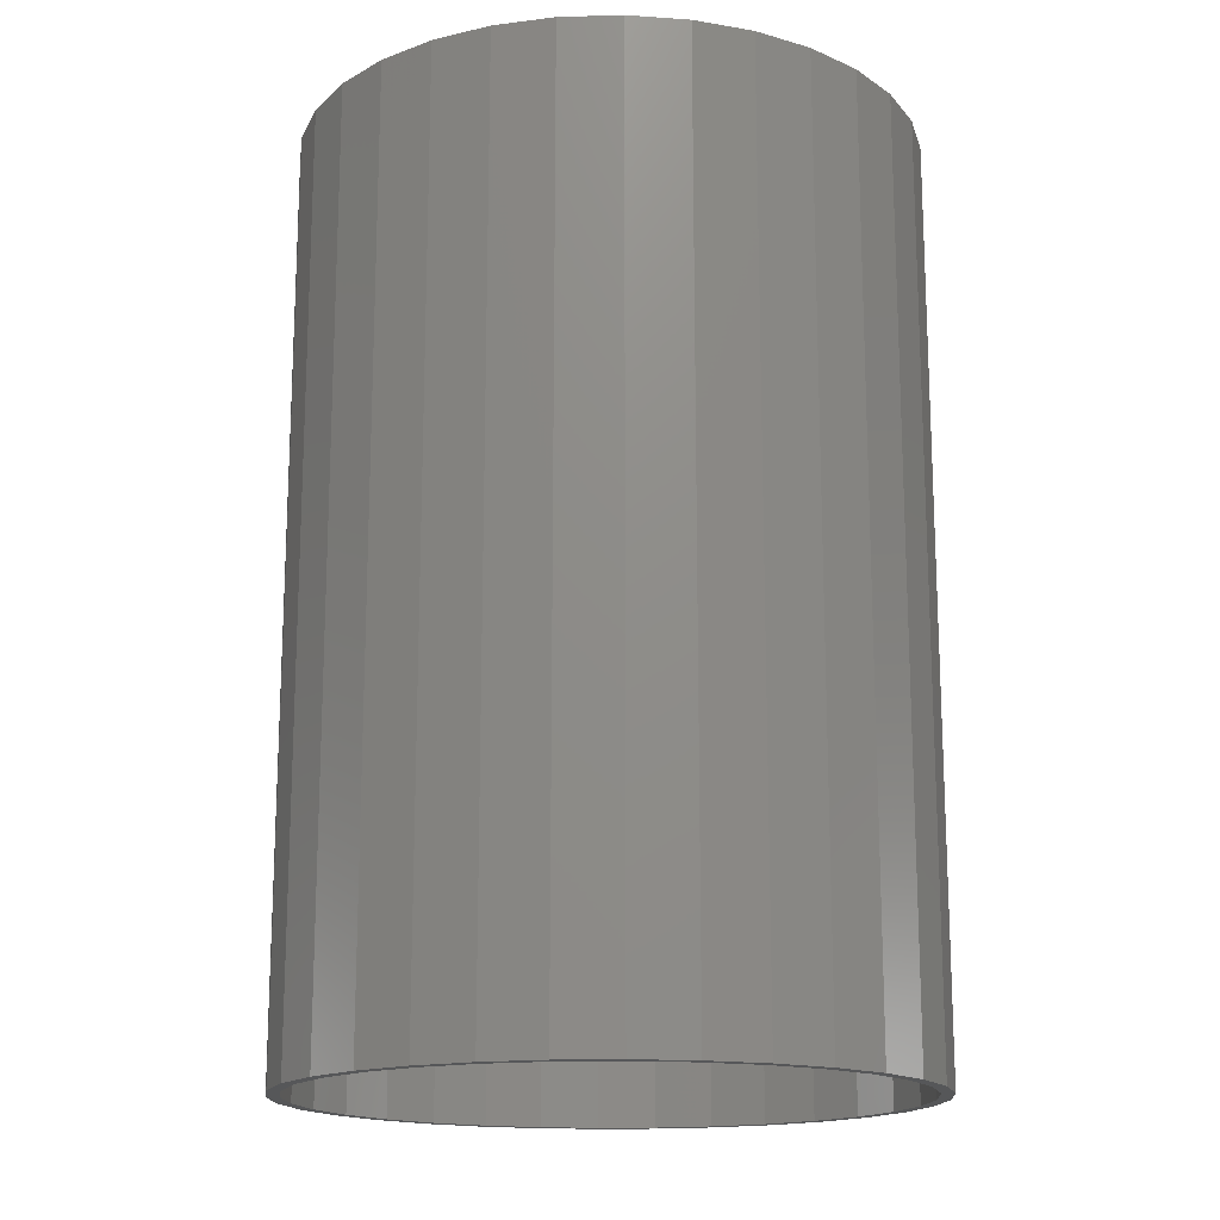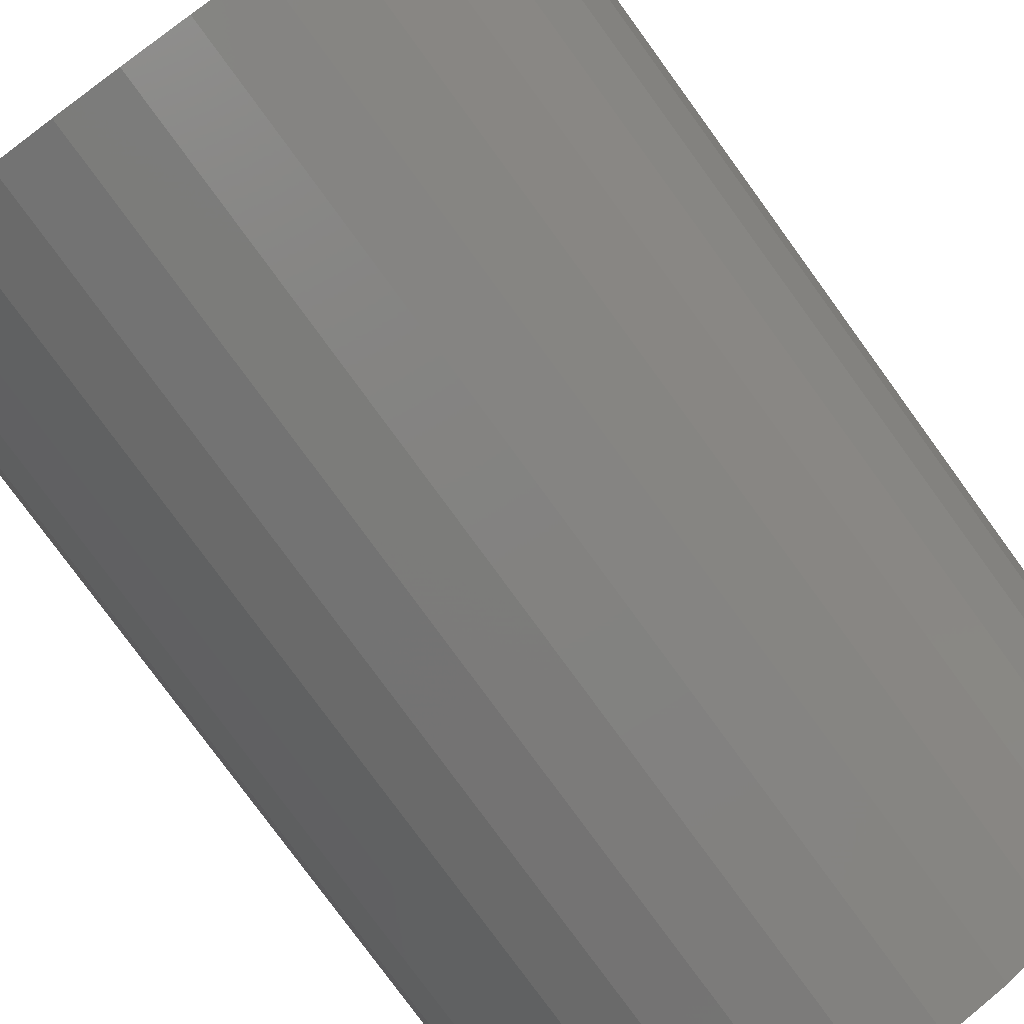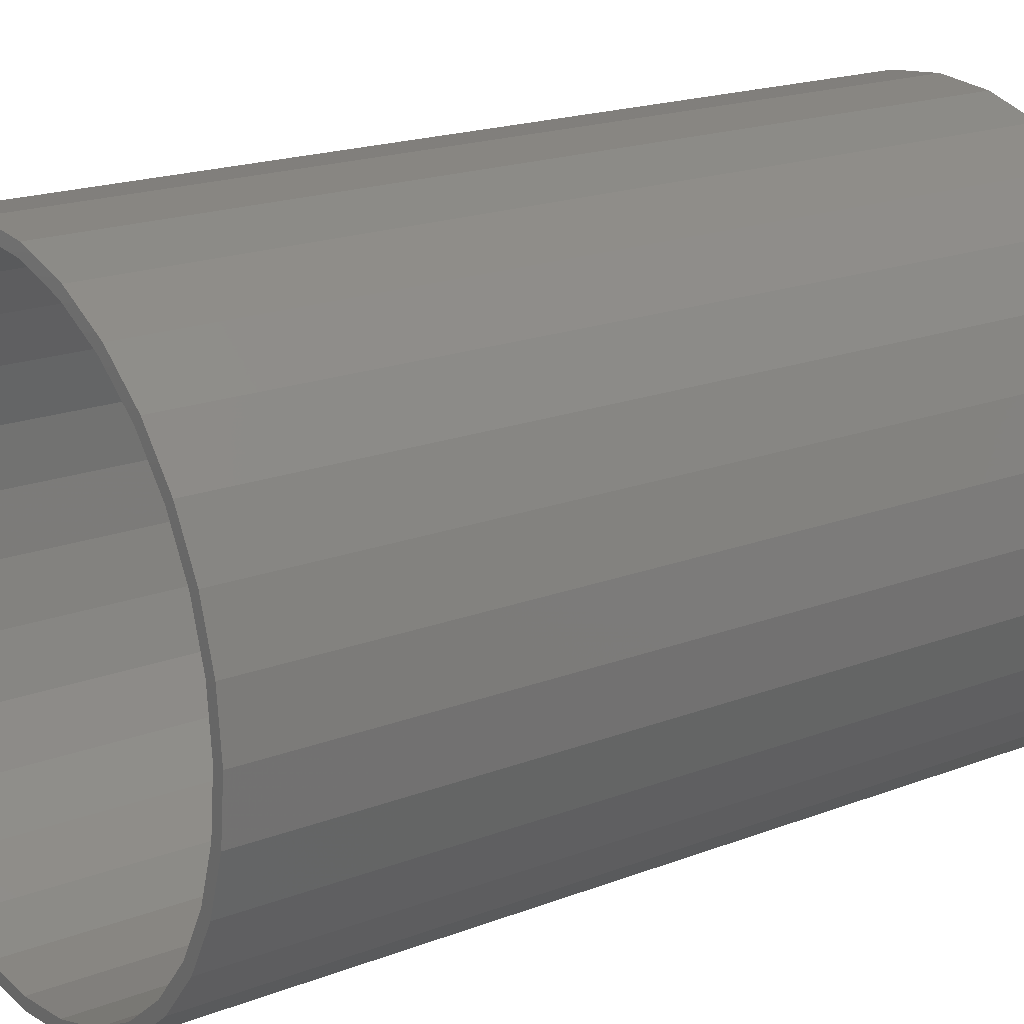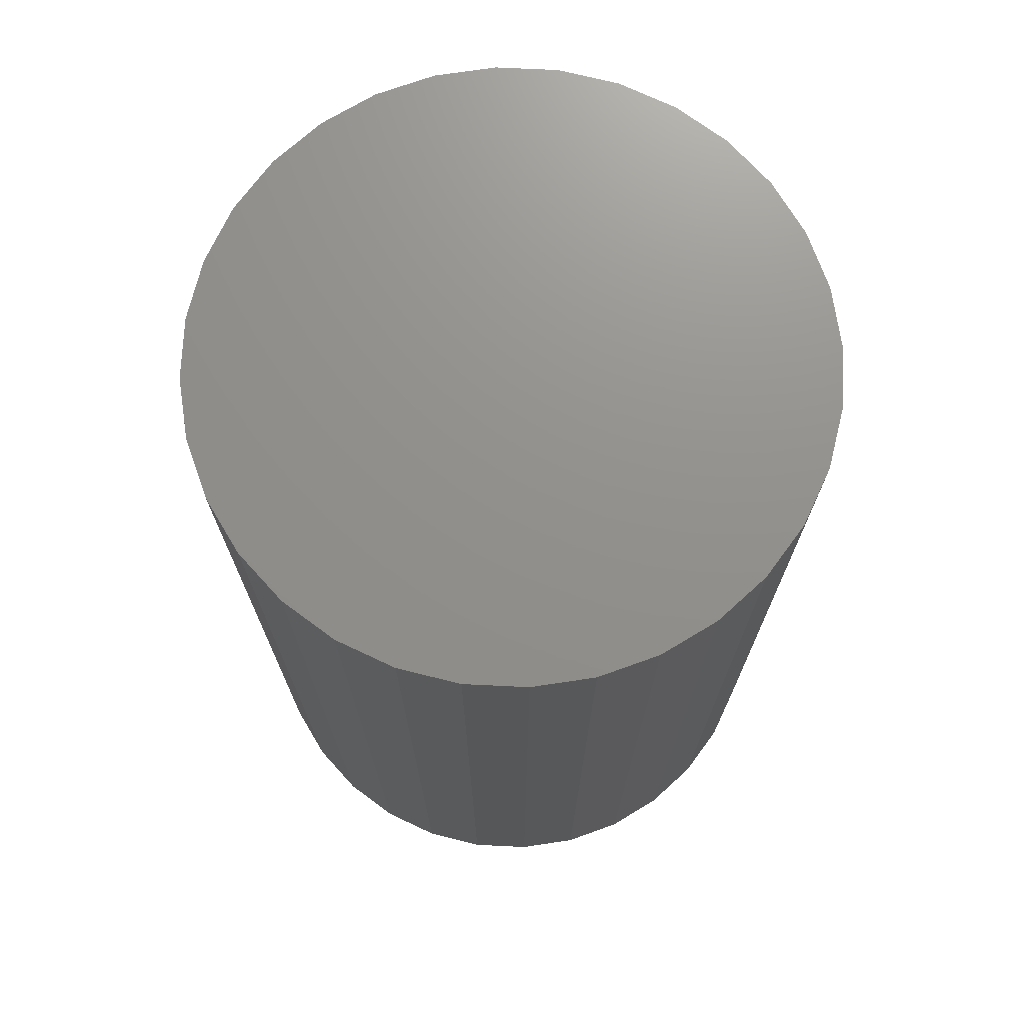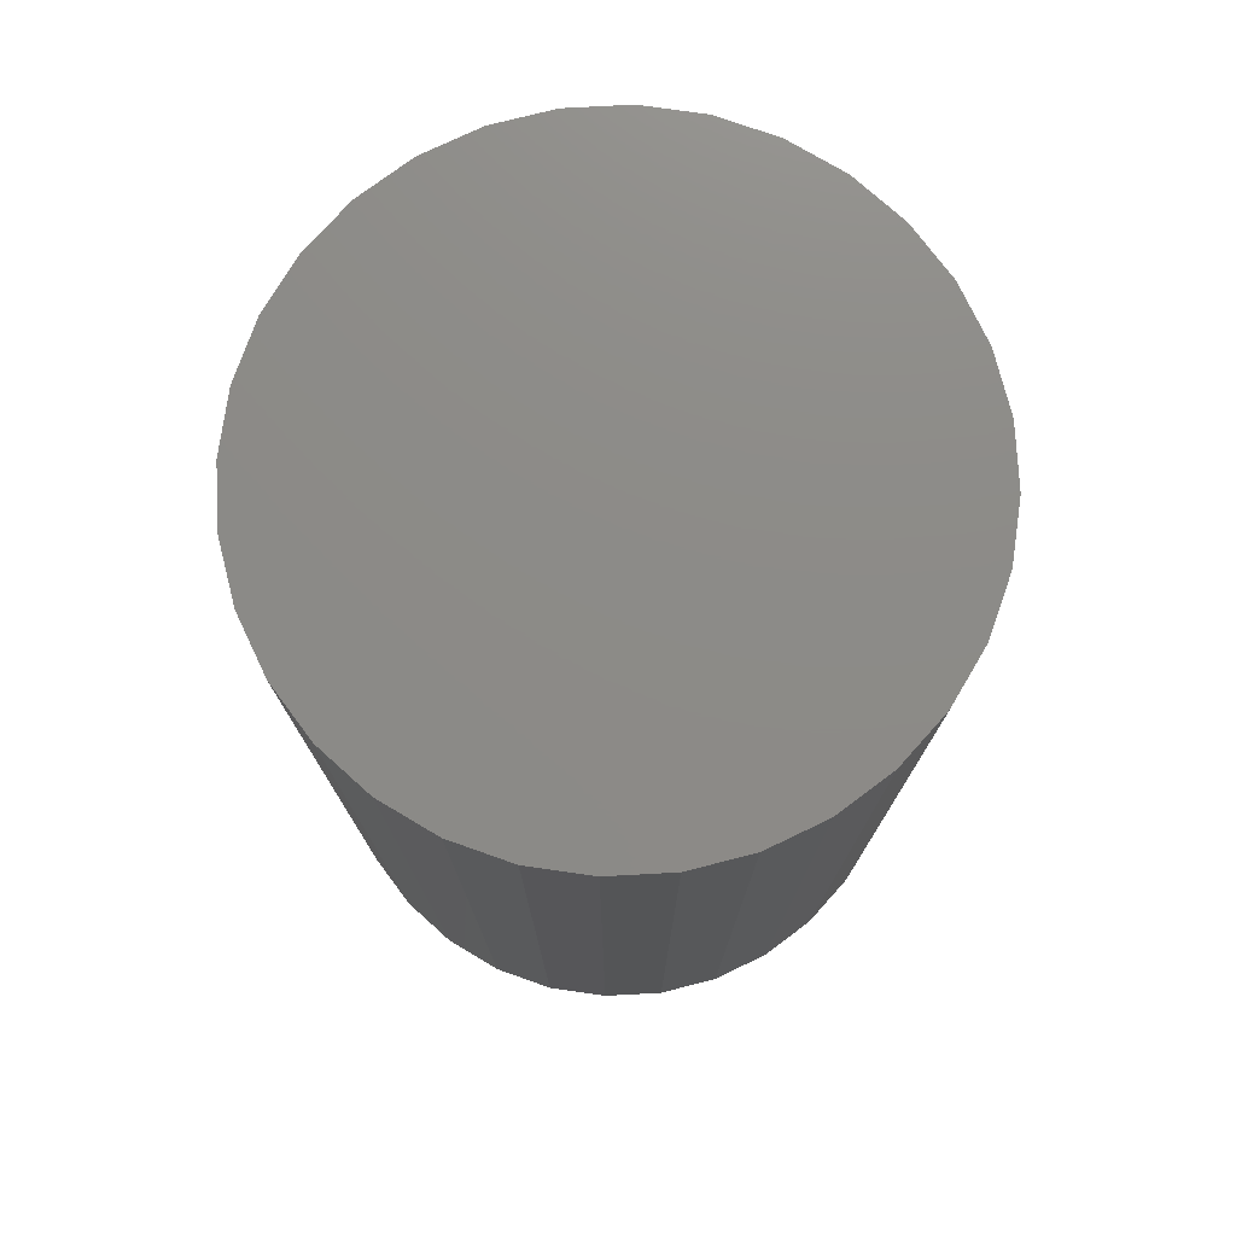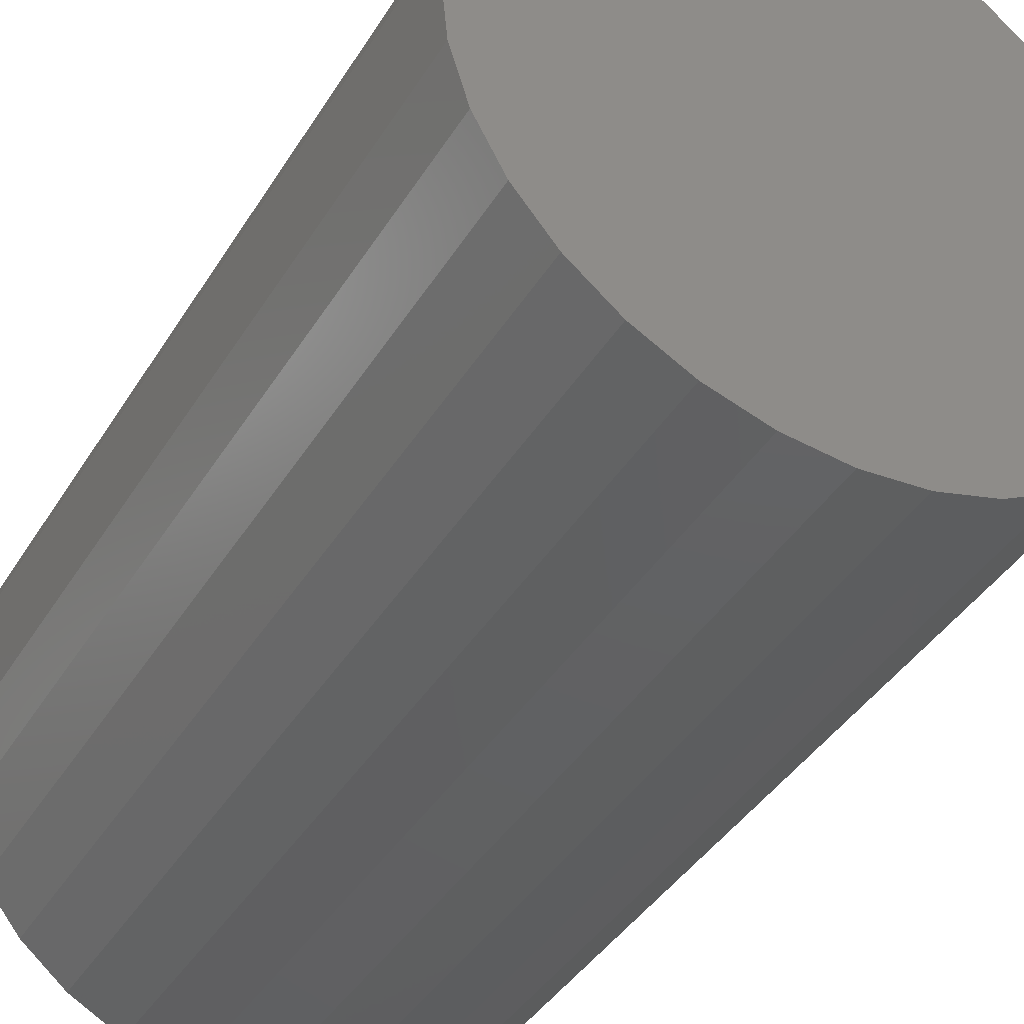
<metadata>
{"format":"stl","ext":"stl","renderer":"f3d","projection":"perspective","resolution":1024,"background":"white","views":[{"elev":-16.4,"azim":98.9,"up":"+Y"},{"elev":-79.3,"azim":-143.9,"up":"+Z"},{"elev":18.8,"azim":53.8,"up":"+Z"},{"elev":72.4,"azim":-160.4,"up":"+Y"},{"elev":76.3,"azim":-8.7,"up":"+Y"},{"elev":-40.8,"azim":151.0,"up":"+Z"}]}
</metadata>
<code>
# stl→obj: 128 verts, 252 faces
v -0.06557 -0.5625 0.5389
v -0.03149 -0.5625 0.5492
v -0.06856 -0.5625 0.5461
v -0.1013 -0.5625 0.5286
v -0.09698 -0.5625 0.5221
v -0.13 -0.5625 0.505
v -0.1245 -0.5625 0.4995
v -0.1536 -0.5625 0.4763
v -0.1471 -0.5625 0.472
v -0.1711 -0.5625 0.4436
v -0.1639 -0.5625 0.4406
v -0.1819 -0.5625 0.408
v -0.1742 -0.5625 0.4065
v -0.1639 -0.5625 0.3015
v -0.1742 -0.5625 0.3356
v -0.1819 -0.5625 0.3341
v -0.1711 -0.5625 0.2985
v -0.1471 -0.5625 0.2701
v -0.1536 -0.5625 0.2658
v -0.1245 -0.5625 0.2426
v -0.13 -0.5625 0.2371
v -0.09698 -0.5625 0.22
v -0.1013 -0.5625 0.2135
v -0.06557 -0.5625 0.2032
v -0.06856 -0.5625 0.196
v -0.03149 -0.5625 0.1929
v -0.03302 -0.5625 0.1852
v 0.003947 -0.5625 0.1894
v 0.003947 -0.5625 0.1816
v 0.04091 -0.5625 0.5569
v 0.003947 -0.5625 0.5605
v 0.003947 -0.5625 0.5527
v 0.03939 -0.5625 0.5492
v 0.07646 -0.5625 0.5461
v 0.07347 -0.5625 0.5389
v 0.1092 -0.5625 0.5286
v 0.1049 -0.5625 0.5221
v 0.1379 -0.5625 0.505
v 0.1324 -0.5625 0.4995
v 0.1615 -0.5625 0.4763
v 0.155 -0.5625 0.472
v 0.179 -0.5625 0.4436
v 0.1718 -0.5625 0.4406
v 0.1898 -0.5625 0.408
v 0.1821 -0.5625 0.4065
v 0.1856 -0.5625 0.3711
v 0.1898 -0.5625 0.3341
v 0.1821 -0.5625 0.3356
v 0.1718 -0.5625 0.3015
v 0.179 -0.5625 0.2985
v 0.155 -0.5625 0.2701
v 0.1615 -0.5625 0.2658
v 0.1324 -0.5625 0.2426
v 0.1379 -0.5625 0.2371
v 0.1049 -0.5625 0.22
v 0.1092 -0.5625 0.2135
v 0.07347 -0.5625 0.2032
v 0.07646 -0.5625 0.196
v 0.03939 -0.5625 0.1929
v 0.04091 -0.5625 0.1852
v 0.1934 -0.5625 0.3711
v -0.1855 -0.5625 0.3711
v -0.1777 -0.5625 0.3711
v -0.03302 -0.5625 0.5569
v 0.003947 -0.007812 0.1894
v 0.03939 -0.007812 0.1929
v 0.07347 -0.007812 0.2032
v 0.1049 -0.007812 0.22
v 0.1324 -0.007812 0.2426
v 0.155 -0.007812 0.2701
v 0.1718 -0.007812 0.3015
v 0.1821 -0.007812 0.3356
v 0.1856 -0.007812 0.3711
v -0.03149 -0.007812 0.1929
v -0.06557 -0.007812 0.2032
v -0.09698 -0.007812 0.22
v -0.1245 -0.007812 0.2426
v -0.1471 -0.007812 0.2701
v -0.1639 -0.007812 0.3015
v -0.1742 -0.007812 0.3356
v -0.1777 -0.007812 0.3711
v 0.003947 -0.007812 0.5527
v -0.03149 -0.007812 0.5492
v -0.06557 -0.007812 0.5389
v -0.09698 -0.007812 0.5221
v -0.1245 -0.007812 0.4995
v -0.1471 -0.007812 0.472
v -0.1639 -0.007812 0.4406
v -0.1742 -0.007812 0.4065
v 0.03939 -0.007812 0.5492
v 0.07347 -0.007812 0.5389
v 0.1049 -0.007812 0.5221
v 0.1324 -0.007812 0.4995
v 0.155 -0.007812 0.472
v 0.1718 -0.007812 0.4406
v 0.1821 -0.007812 0.4065
v 0.003947 1.876e-16 0.5605
v 0.04091 1.892e-16 0.5569
v -0.03302 1.851e-16 0.5569
v -0.06856 1.819e-16 0.5461
v 0.07646 1.9e-16 0.5461
v 0.04091 1.48e-16 0.1852
v -0.03302 1.438e-16 0.1852
v 0.07646 1.511e-16 0.196
v 0.003947 1.455e-16 0.1816
v -0.06856 1.431e-16 0.196
v -0.1013 1.432e-16 0.2135
v 0.1092 1.549e-16 0.2135
v -0.13 1.442e-16 0.2371
v 0.1379 1.591e-16 0.2371
v -0.1536 1.461e-16 0.2658
v 0.1615 1.636e-16 0.2658
v -0.1711 1.488e-16 0.2985
v 0.179 1.682e-16 0.2985
v -0.1819 1.521e-16 0.3341
v 0.1898 1.727e-16 0.3341
v -0.1855 1.56e-16 0.3711
v 0.1934 1.771e-16 0.3711
v -0.1819 1.603e-16 0.408
v 0.1898 1.81e-16 0.408
v -0.1711 1.649e-16 0.4436
v 0.179 1.843e-16 0.4436
v -0.1536 1.695e-16 0.4763
v 0.1615 1.87e-16 0.4763
v -0.13 1.74e-16 0.505
v 0.1379 1.888e-16 0.505
v -0.1013 1.782e-16 0.5286
v 0.1092 1.899e-16 0.5286
f 1 2 3
f 3 4 1
f 1 4 5
f 5 4 6
f 5 6 7
f 7 6 8
f 7 8 9
f 9 8 10
f 9 10 11
f 11 10 12
f 11 12 13
f 14 15 16
f 16 17 14
f 18 14 17
f 17 19 18
f 20 18 19
f 19 21 20
f 22 20 21
f 21 23 22
f 24 22 23
f 23 25 24
f 24 25 26
f 26 25 27
f 28 26 27
f 28 27 29
f 30 31 32
f 30 32 33
f 30 33 34
f 34 33 35
f 34 35 36
f 35 37 36
f 38 36 37
f 37 39 38
f 40 38 39
f 39 41 40
f 42 40 41
f 41 43 42
f 44 42 43
f 43 45 44
f 46 44 45
f 47 48 49
f 47 49 50
f 50 49 51
f 50 51 52
f 52 51 53
f 52 53 54
f 54 53 55
f 54 55 56
f 56 55 57
f 56 57 58
f 57 59 58
f 60 58 59
f 60 59 28
f 28 29 60
f 61 44 46
f 61 46 48
f 61 48 47
f 62 16 15
f 62 15 63
f 62 63 13
f 62 13 12
f 64 3 2
f 64 2 32
f 64 32 31
f 65 59 66
f 66 59 57
f 66 57 67
f 67 57 55
f 67 55 68
f 68 55 53
f 68 53 69
f 69 53 51
f 69 51 70
f 70 51 49
f 70 49 71
f 71 49 48
f 71 48 72
f 72 48 46
f 72 46 73
f 59 65 28
f 28 65 74
f 28 74 26
f 26 74 75
f 26 75 24
f 24 75 76
f 24 76 22
f 22 76 77
f 22 77 20
f 20 77 78
f 20 78 18
f 18 78 79
f 18 79 14
f 14 79 80
f 14 80 15
f 15 80 81
f 15 81 63
f 82 2 83
f 83 2 1
f 83 1 84
f 84 1 5
f 84 5 85
f 85 5 7
f 85 7 86
f 86 7 9
f 86 9 87
f 87 9 11
f 87 11 88
f 88 11 13
f 88 13 89
f 89 13 63
f 89 63 81
f 2 82 32
f 32 82 90
f 32 90 33
f 33 90 91
f 33 91 35
f 35 91 92
f 35 92 37
f 37 92 93
f 37 93 39
f 39 93 94
f 39 94 41
f 41 94 95
f 41 95 43
f 43 95 96
f 43 96 45
f 45 96 73
f 45 73 46
f 83 90 82
f 90 83 84
f 90 84 91
f 67 74 66
f 66 74 65
f 91 84 92
f 92 84 85
f 92 85 93
f 93 85 86
f 93 86 94
f 94 86 87
f 94 87 95
f 95 87 88
f 95 88 96
f 96 88 89
f 96 89 73
f 73 89 81
f 73 81 72
f 72 81 80
f 72 80 71
f 71 80 79
f 71 79 70
f 70 79 78
f 70 78 69
f 69 78 77
f 69 77 68
f 68 77 76
f 68 76 67
f 67 76 75
f 67 75 74
f 97 98 99
f 100 99 98
f 101 100 98
f 102 103 104
f 105 103 102
f 103 106 104
f 104 106 107
f 104 107 108
f 108 107 109
f 108 109 110
f 110 109 111
f 110 111 112
f 112 111 113
f 112 113 114
f 114 113 115
f 114 115 116
f 116 115 117
f 116 117 118
f 118 117 119
f 118 119 120
f 120 119 121
f 120 121 122
f 122 121 123
f 122 123 124
f 124 123 125
f 124 125 126
f 126 125 127
f 126 127 128
f 128 127 100
f 128 100 101
f 118 61 116
f 116 61 47
f 116 47 114
f 114 47 50
f 114 50 112
f 112 50 52
f 112 52 110
f 110 52 54
f 110 54 108
f 108 54 56
f 108 56 104
f 104 56 58
f 104 58 102
f 102 58 60
f 102 60 105
f 105 60 29
f 105 29 103
f 103 29 27
f 103 27 106
f 106 27 25
f 106 25 107
f 107 25 23
f 107 23 109
f 109 23 21
f 109 21 111
f 111 21 19
f 111 19 113
f 113 19 17
f 113 17 115
f 115 17 16
f 115 16 117
f 117 16 62
f 117 62 119
f 119 62 12
f 119 12 121
f 121 12 10
f 121 10 123
f 123 10 8
f 123 8 125
f 125 8 6
f 125 6 127
f 127 6 4
f 127 4 100
f 100 4 3
f 100 3 99
f 99 3 64
f 99 64 97
f 97 64 31
f 97 31 98
f 98 31 30
f 98 30 101
f 101 30 34
f 101 34 128
f 128 34 36
f 128 36 126
f 126 36 38
f 126 38 124
f 124 38 40
f 124 40 122
f 122 40 42
f 122 42 120
f 120 42 44
f 120 44 118
f 118 44 61

</code>
